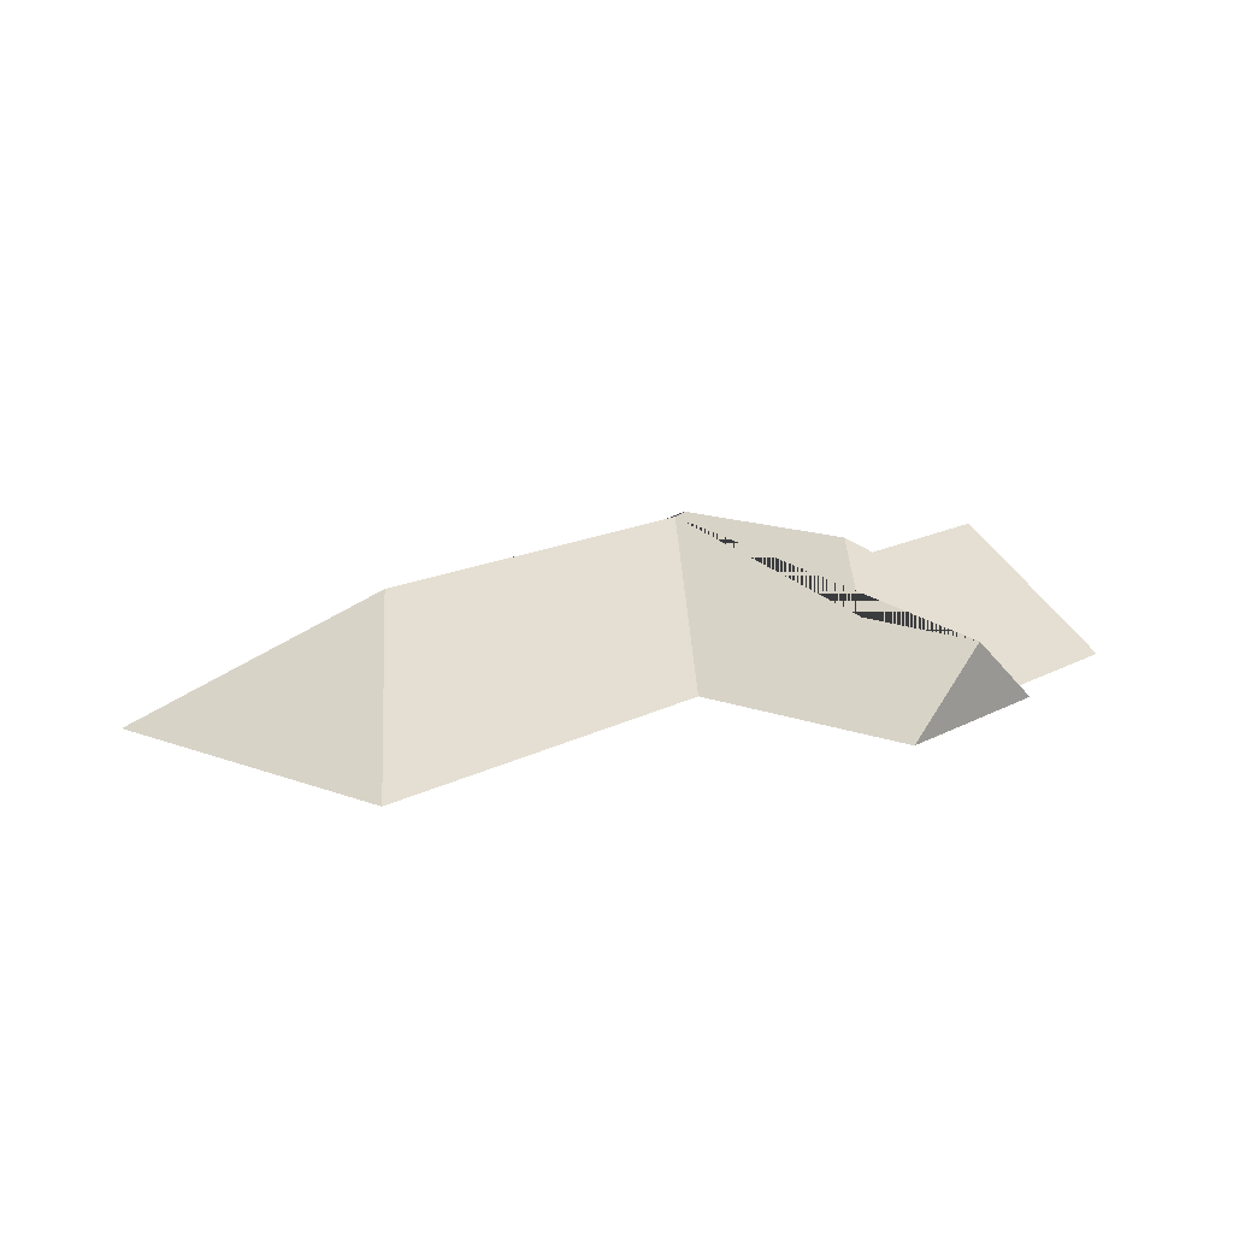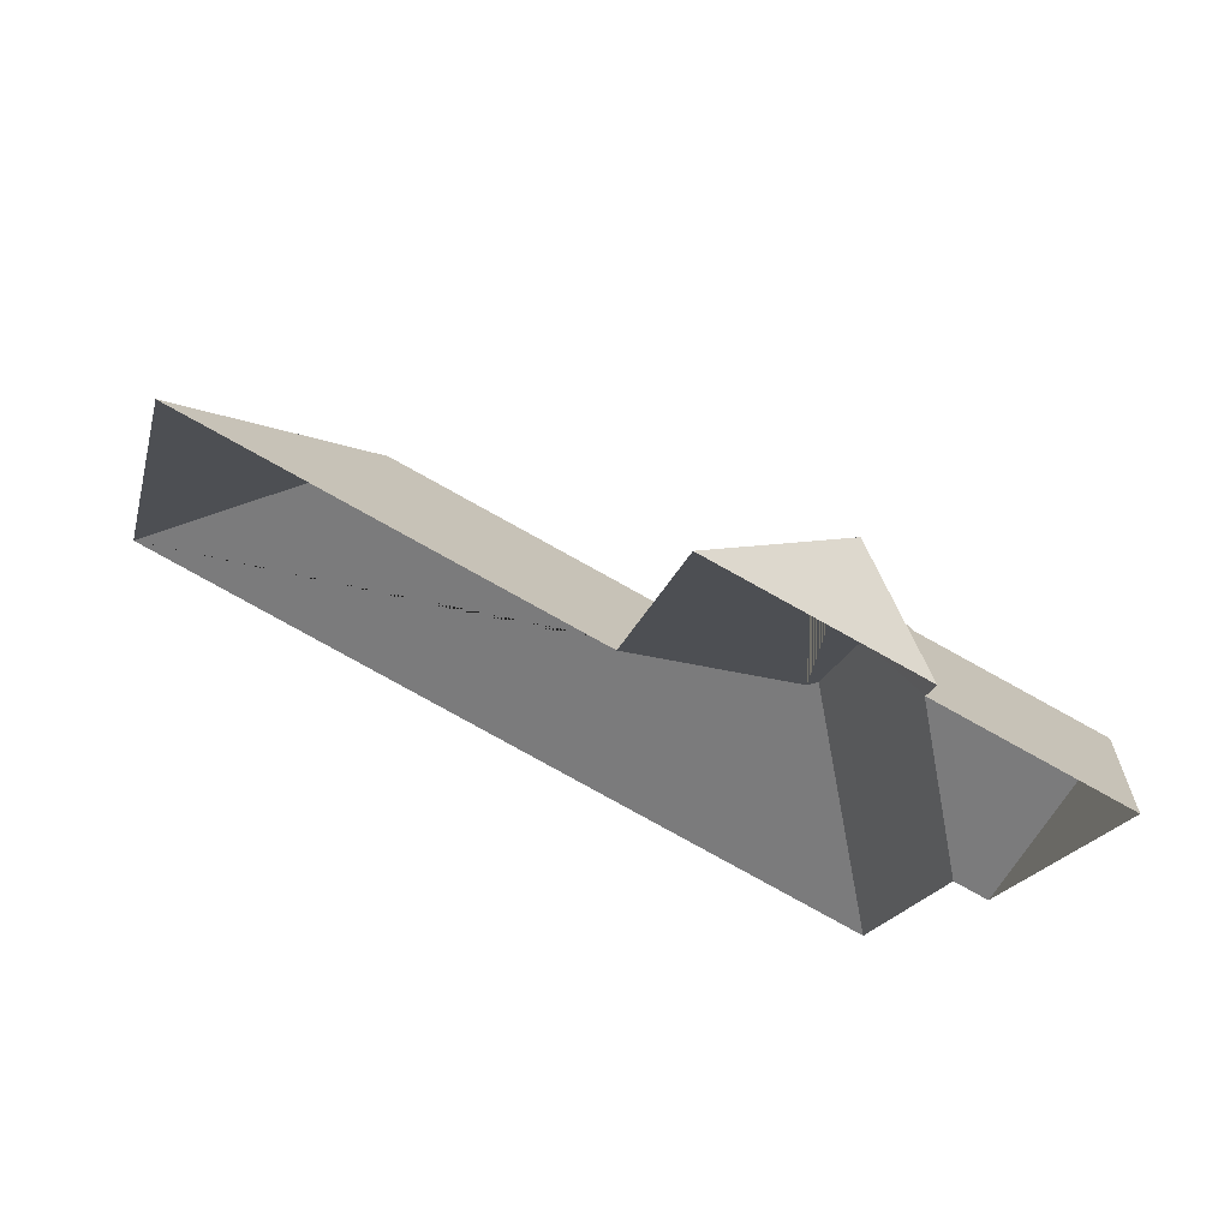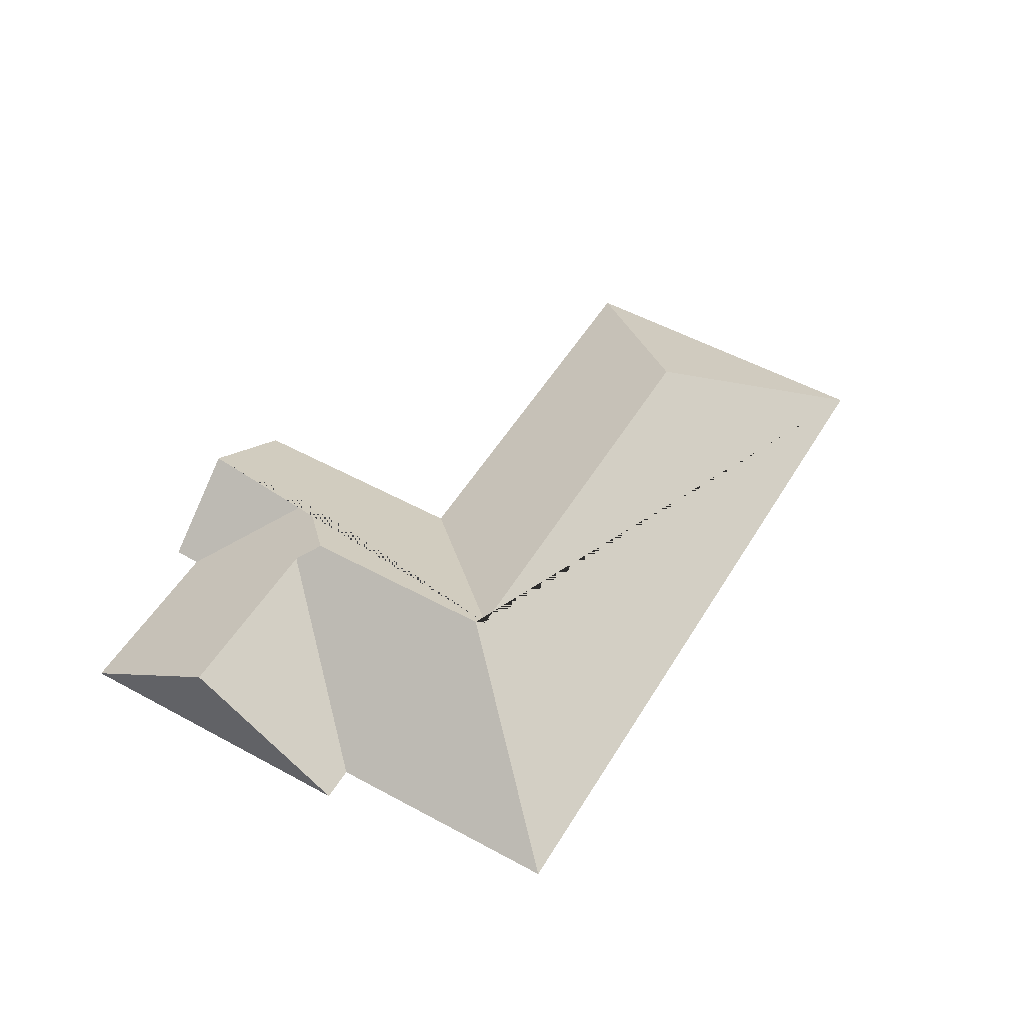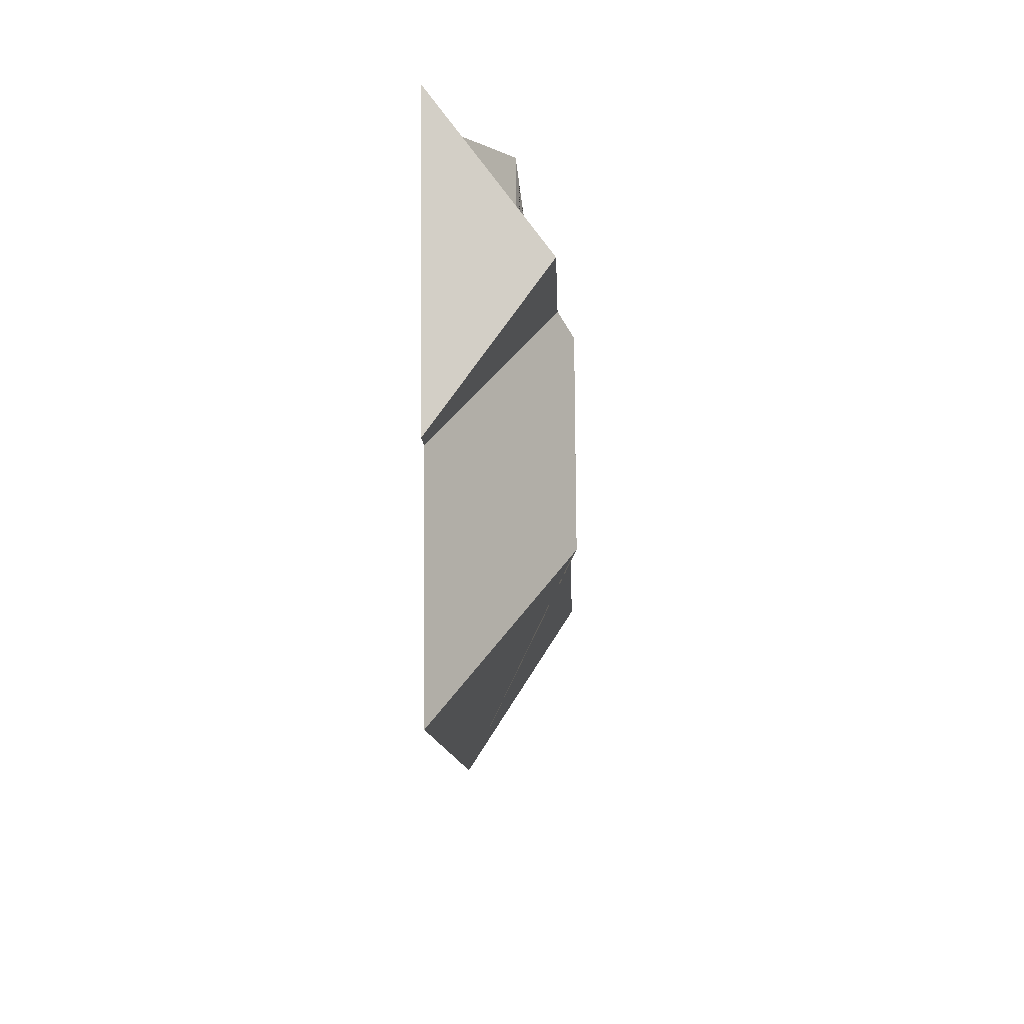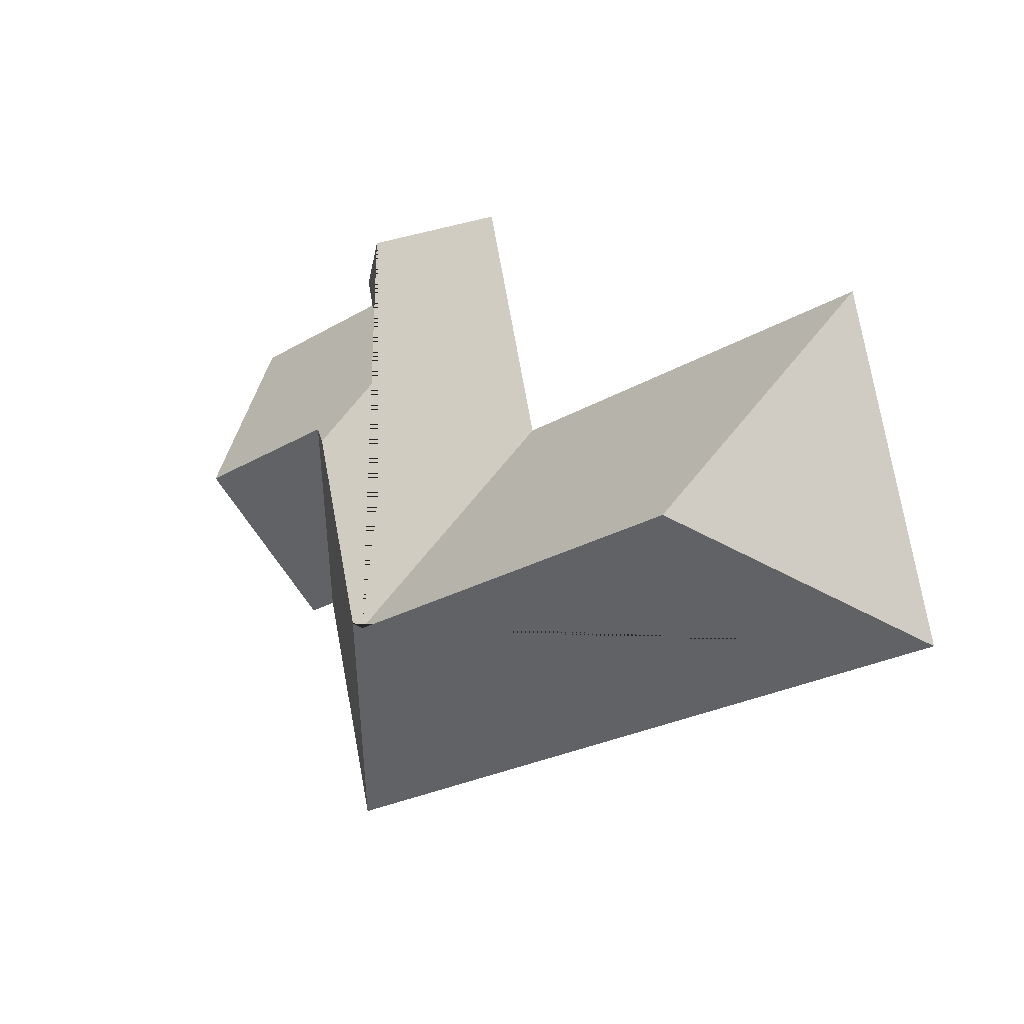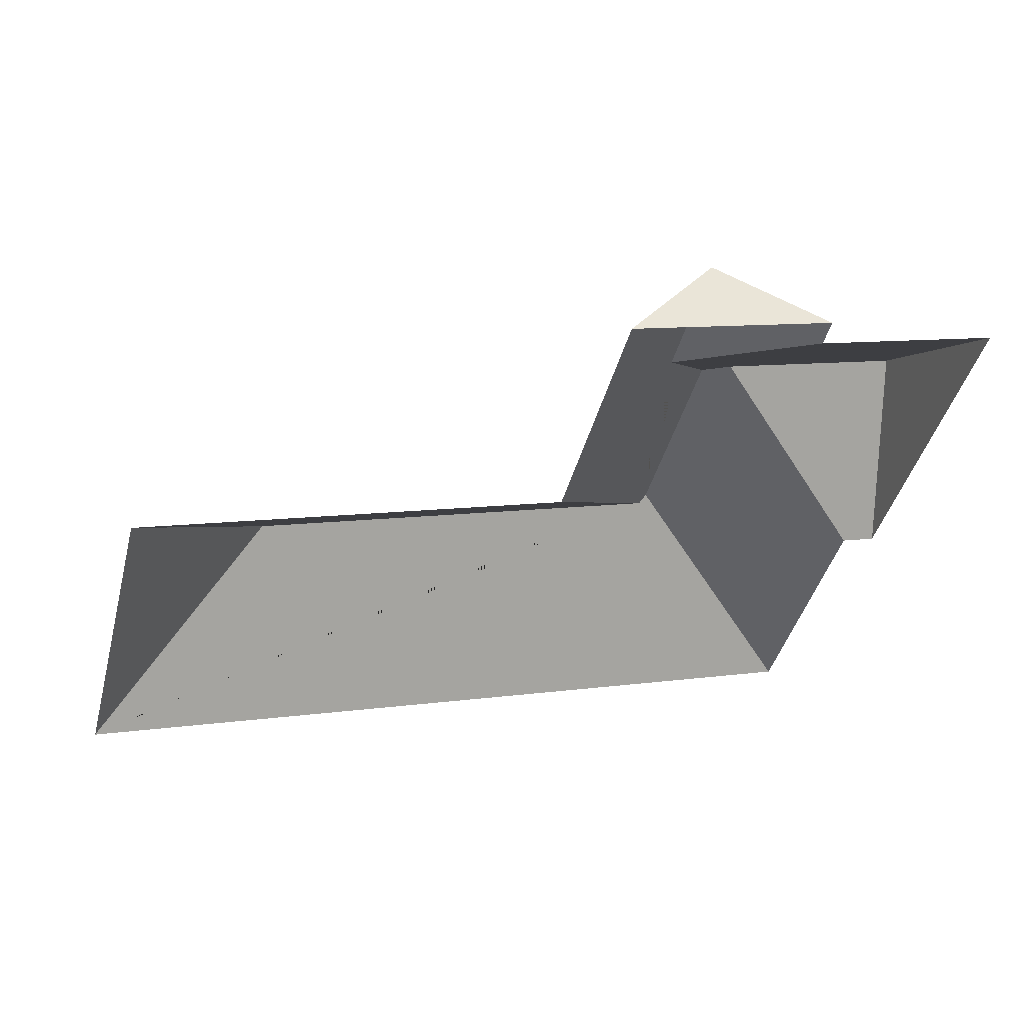
<metadata>
{"format":"obj","ext":"obj","renderer":"f3d","projection":"perspective","resolution":1024,"background":"white","views":[{"elev":14.2,"azim":-35.6,"up":"+Y"},{"elev":65.4,"azim":25.2,"up":"+Z"},{"elev":52.2,"azim":134.9,"up":"+Y"},{"elev":-23.8,"azim":91.7,"up":"+Z"},{"elev":-2.9,"azim":-136.3,"up":"+Z"},{"elev":53.5,"azim":-15.3,"up":"+Z"}]}
</metadata>
<code>
o BK39_500_018032_0002_roof
v 427.1 75 -366.6
v 25.66 75 -263.4
v 358.8 142.1 -255.5
v 138.6 142.1 -198.9
v 363.6 145 -252.8
v 477.6 75 -244.9
v 459.7 75 -240.2
v 289.8 75 -143.3
v 70.95 75 -87.13
v 390.6 145 -147.8
v 498.4 136.9 -164
v 403.6 136.8 -139.6
v 360.5 115.7 -98.92
v 424.4 75 -58.1
v 519.3 75 -82.44
v 322.3 75 -16.52
v 377.1 115.1 -30.58
v 427.7 75 -43.59
v 427.1 0 -366.6
v 25.66 0 -263.4
v 70.95 0 -87.13
v 289.8 0 -143.3
v 322.3 0 -16.52
v 427.7 0 -43.59
v 424.4 0 -58.1
v 519.3 0 -82.44
v 477.6 0 -244.9
v 459.7 0 -240.2
f 9 8 3 4
f 17 18 14 13
f 14 15 11 12 10 13
f 12 7 6 11
f 3 5 10 13 17 16 8
f 9 4 2
f 5 1 7 12 10
f 2 1 5 3 4
f 16 17 18
f 15 11 6

</code>
